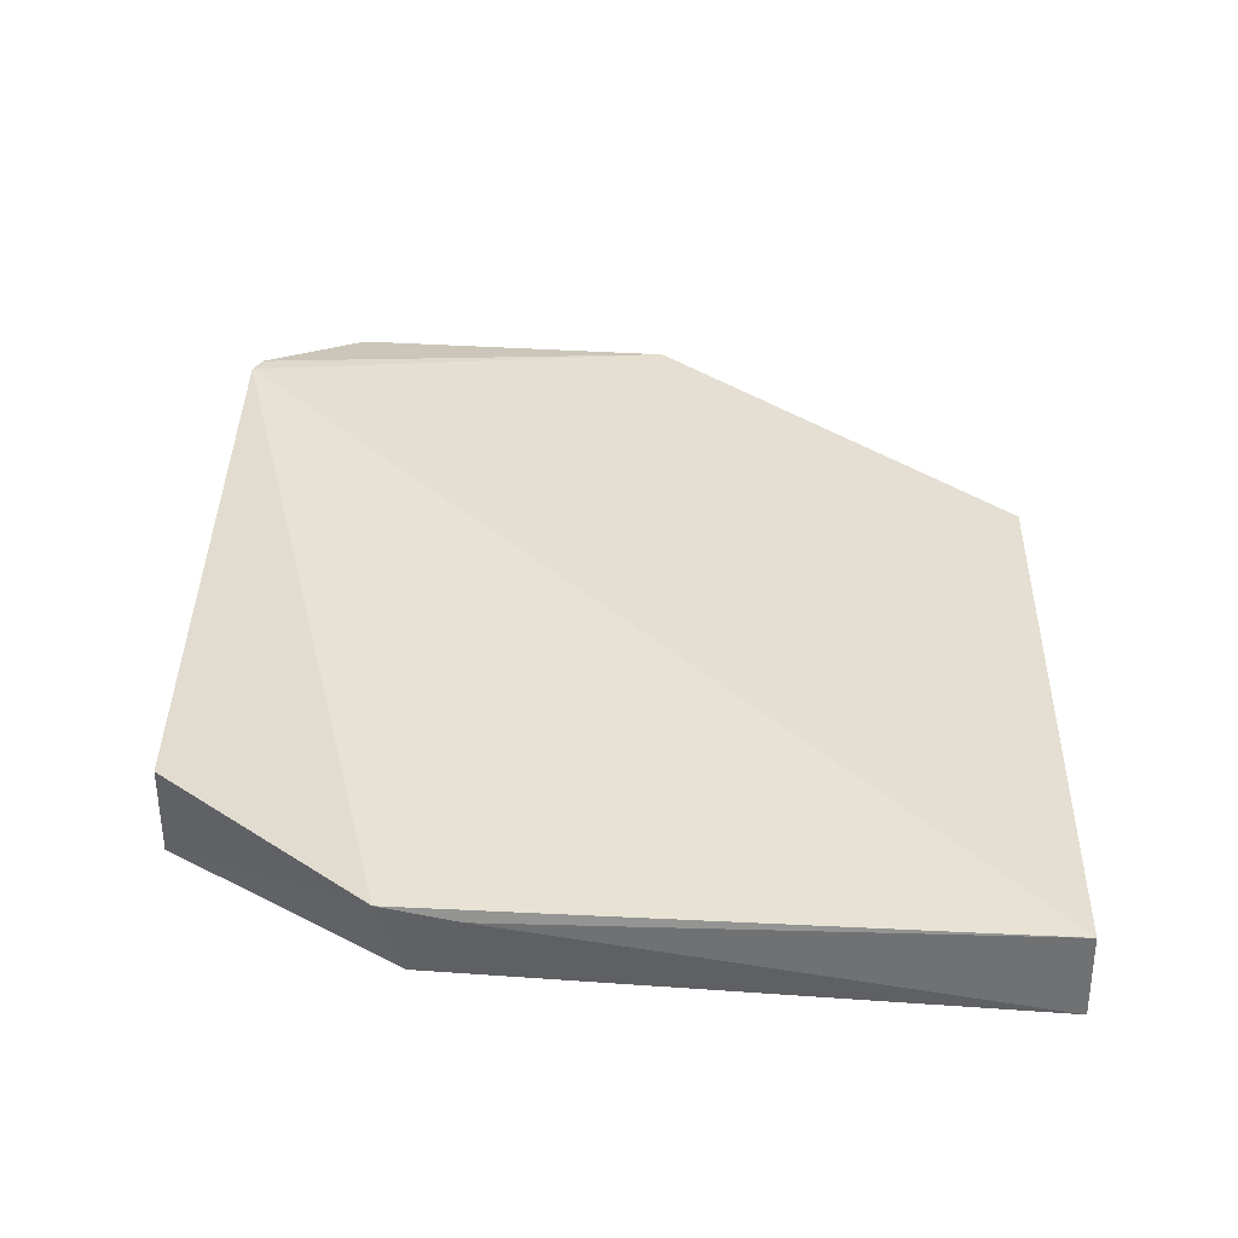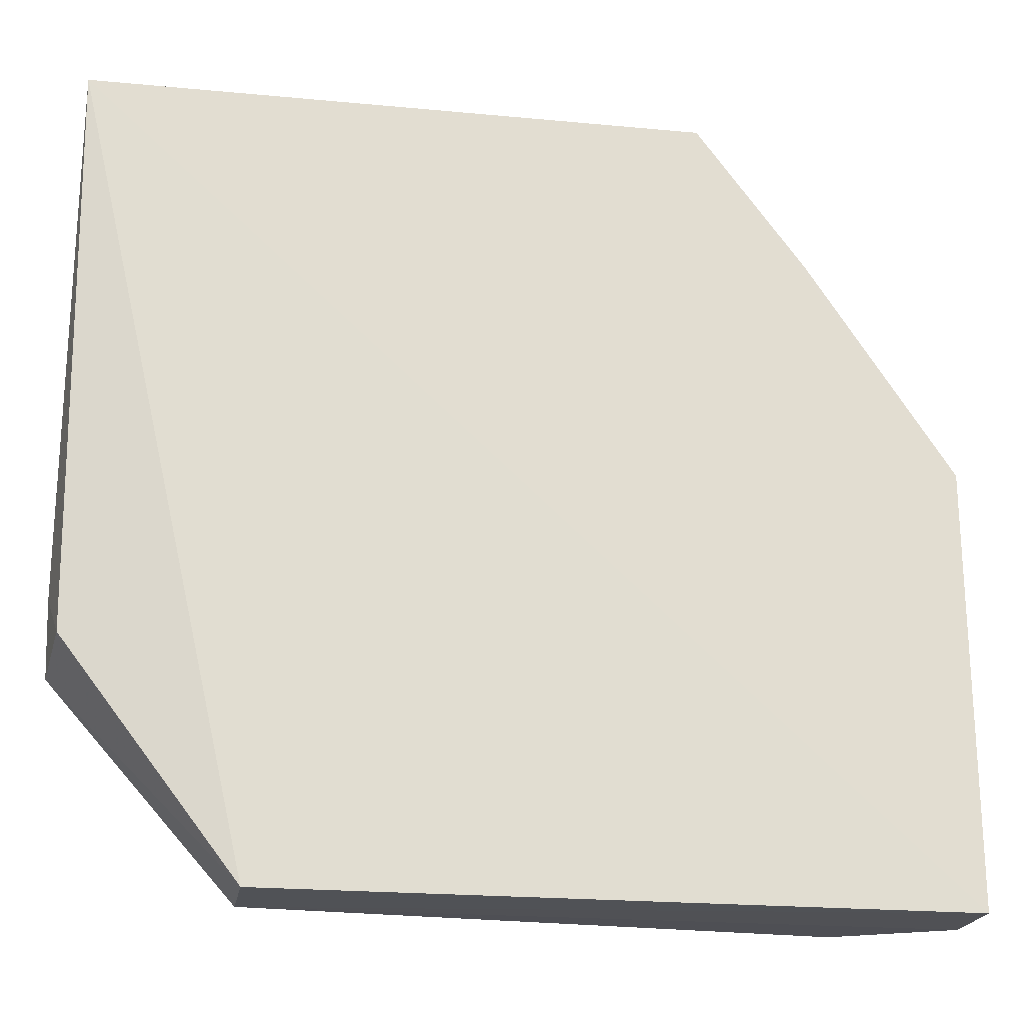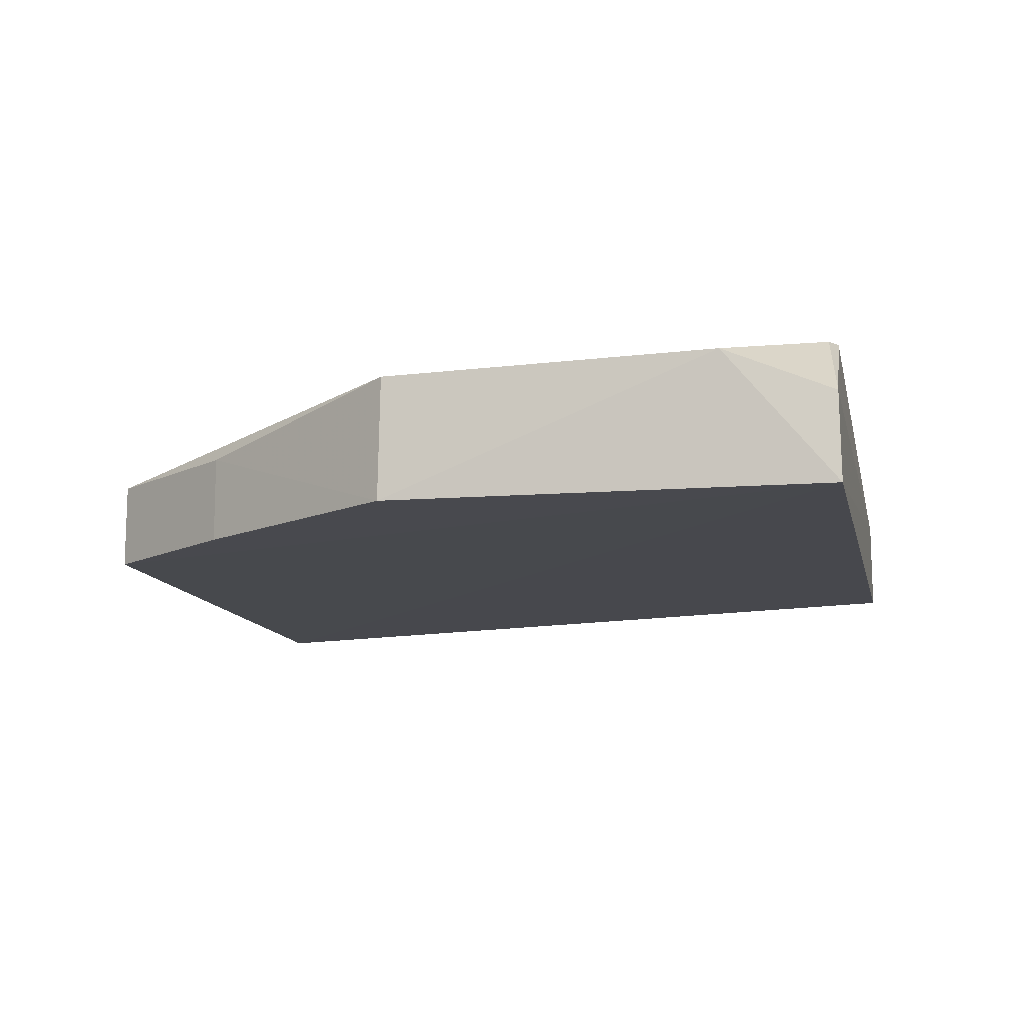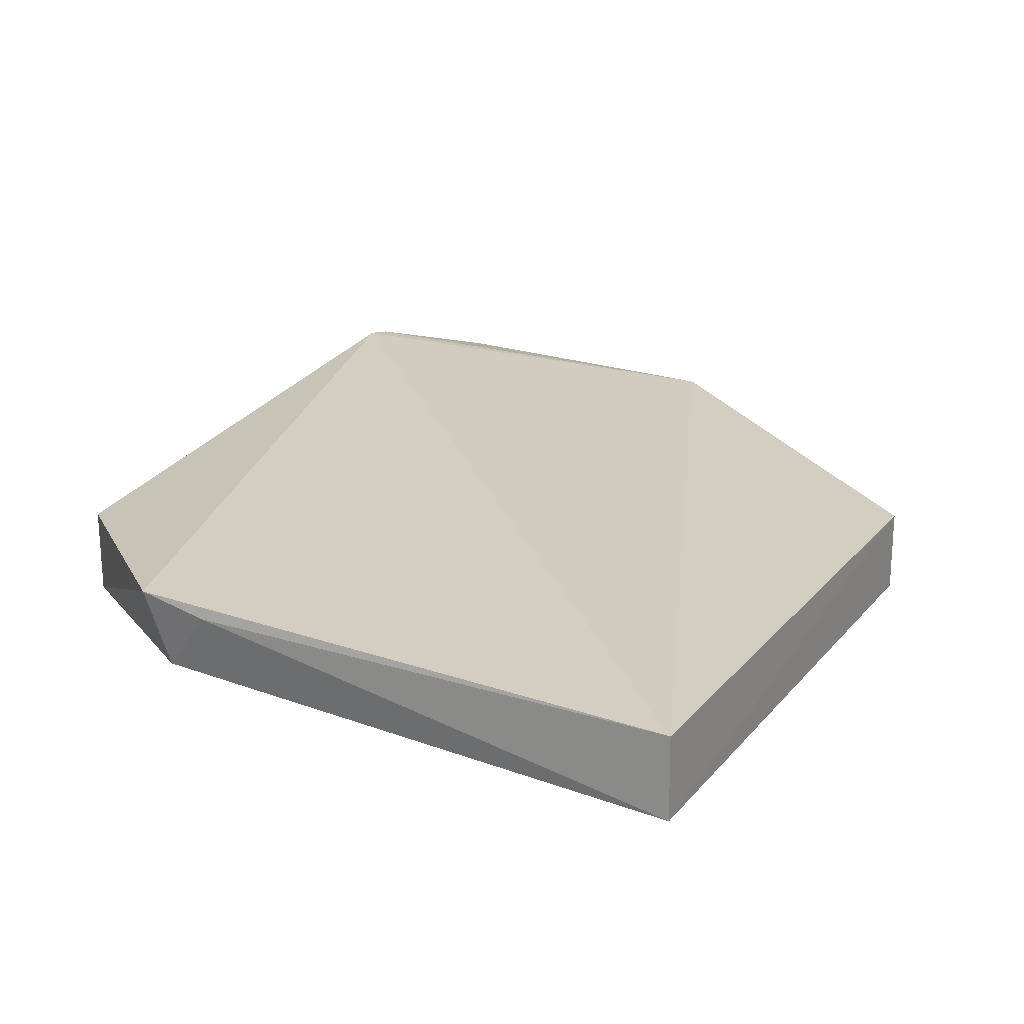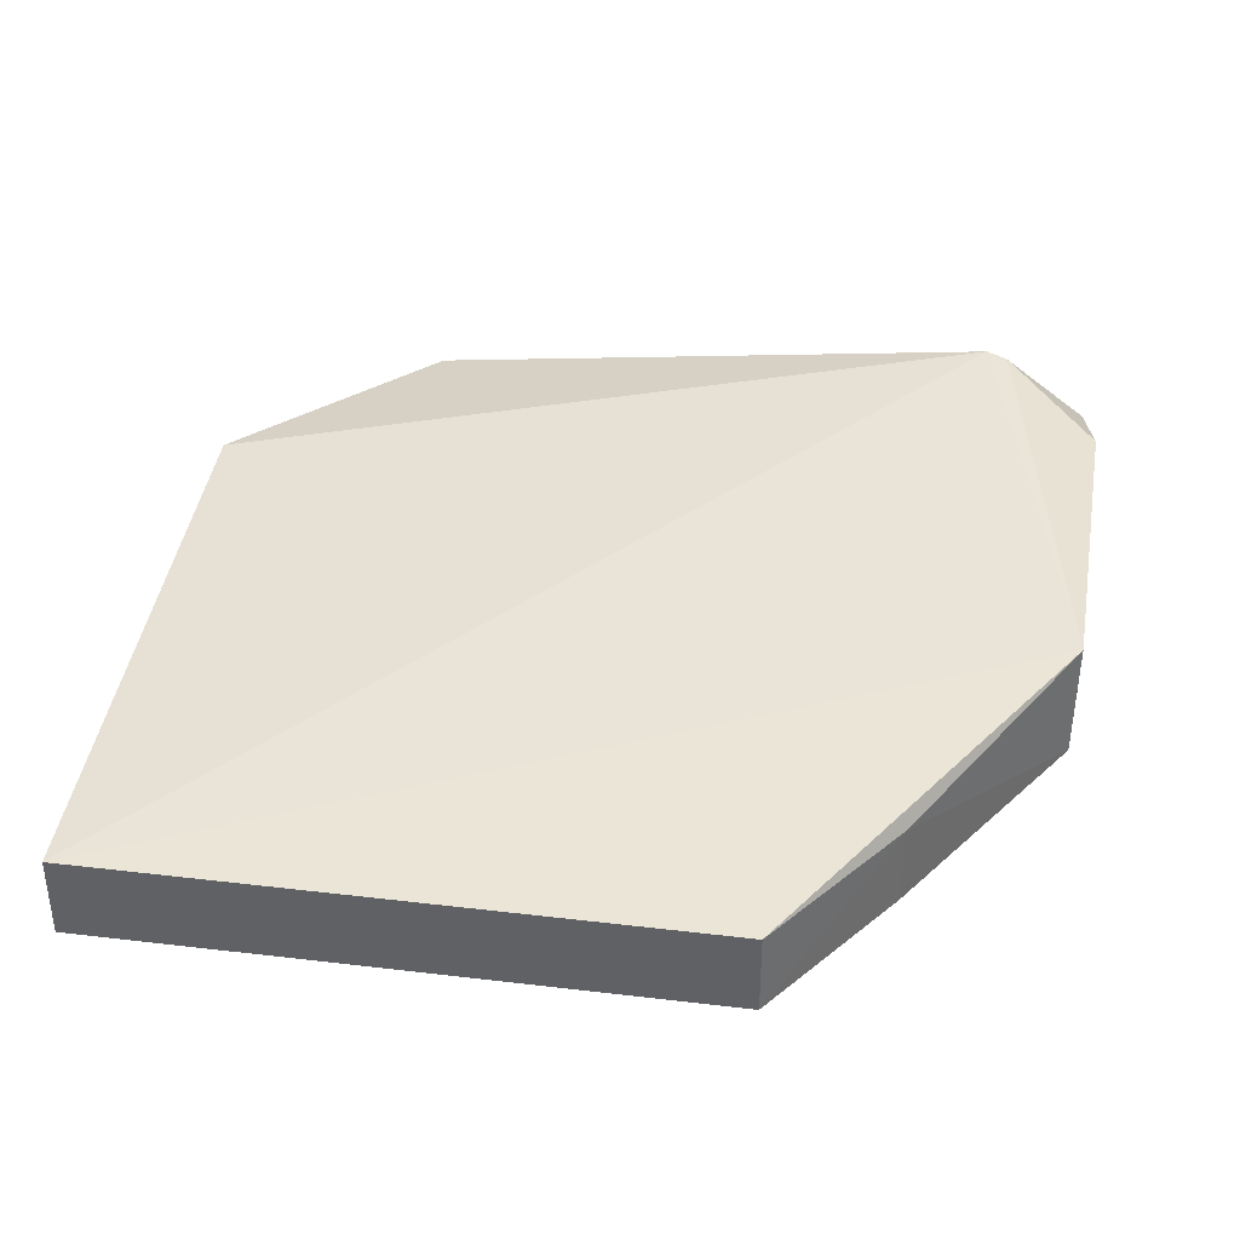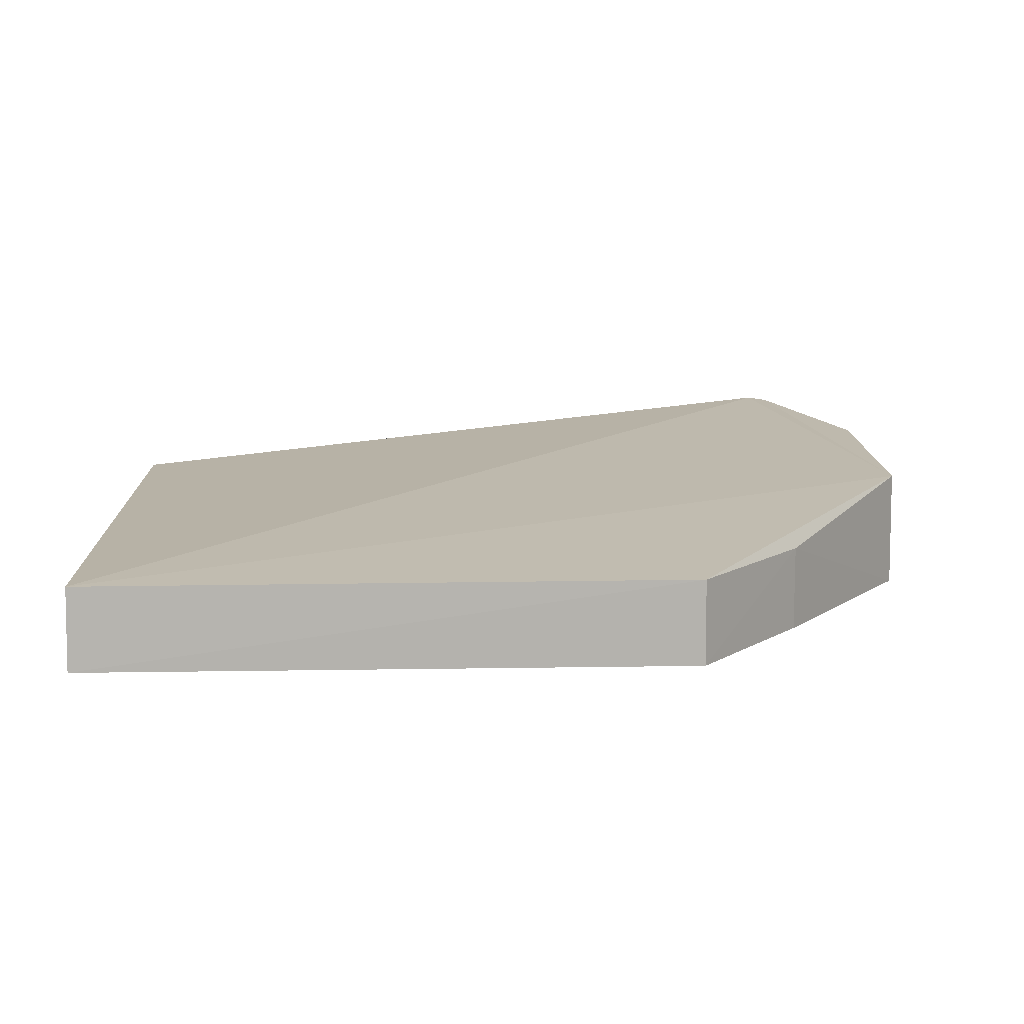
<metadata>
{"format":"obj","ext":"obj","renderer":"f3d","projection":"perspective","resolution":1024,"background":"white","views":[{"elev":35.5,"azim":91.7,"up":"+Z"},{"elev":-21.0,"azim":170.8,"up":"+Y"},{"elev":-11.7,"azim":-77.7,"up":"+Z"},{"elev":20.7,"azim":118.6,"up":"+Z"},{"elev":39.5,"azim":-171.3,"up":"+Z"},{"elev":10.6,"azim":178.8,"up":"+Z"}]}
</metadata>
<code>
v 0.06381 0.03639 0.01144
v 0.06424 -0.01984 0.01367
v 0.04634 -0.04033 0.003403
v 0.004555 0.03646 0.003611
v -0.01161 -0.03919 0.01875
v 0.0639 0.03651 0.003273
v -0.009604 -0.03998 0.01895
v 0.004589 0.03644 0.01186
v -0.01987 -0.04042 0.003611
v 0.06443 -0.01275 0.01228
v 0.04642 -0.04029 0.01209
v -0.01981 0.001352 0.01559
v -0.01987 -0.0403 0.01192
v 0.06324 -0.01767 0.006019
v -0.005917 0.02249 0.01191
v -0.01987 0.001553 0.003871
v -0.02076 -0.03002 0.01609
v -0.005908 0.02251 0.003739
f 7 2 1
f 8 6 4
f 8 1 6
f 9 6 3
f 9 4 6
f 10 6 1
f 10 1 2
f 11 3 2
f 11 2 7
f 11 9 3
f 12 7 1
f 12 1 8
f 12 5 7
f 13 7 5
f 13 11 7
f 13 9 11
f 14 10 2
f 14 2 3
f 14 3 6
f 14 6 10
f 15 12 8
f 15 8 4
f 16 4 9
f 16 12 15
f 17 13 5
f 17 5 12
f 17 12 16
f 17 16 9
f 17 9 13
f 18 16 15
f 18 15 4
f 18 4 16

</code>
